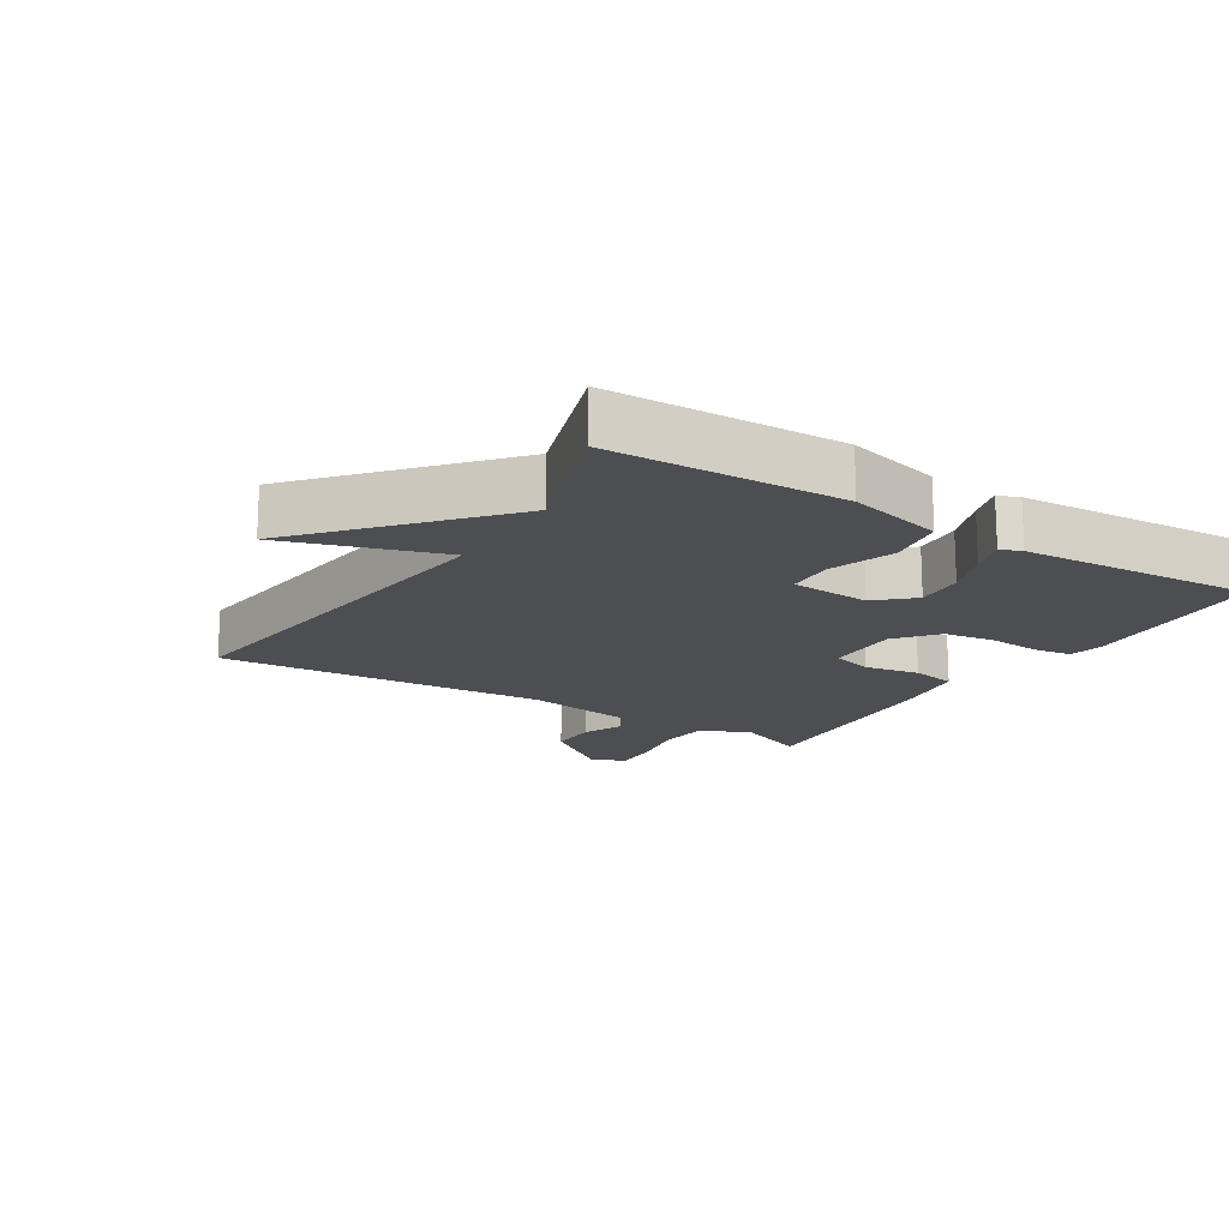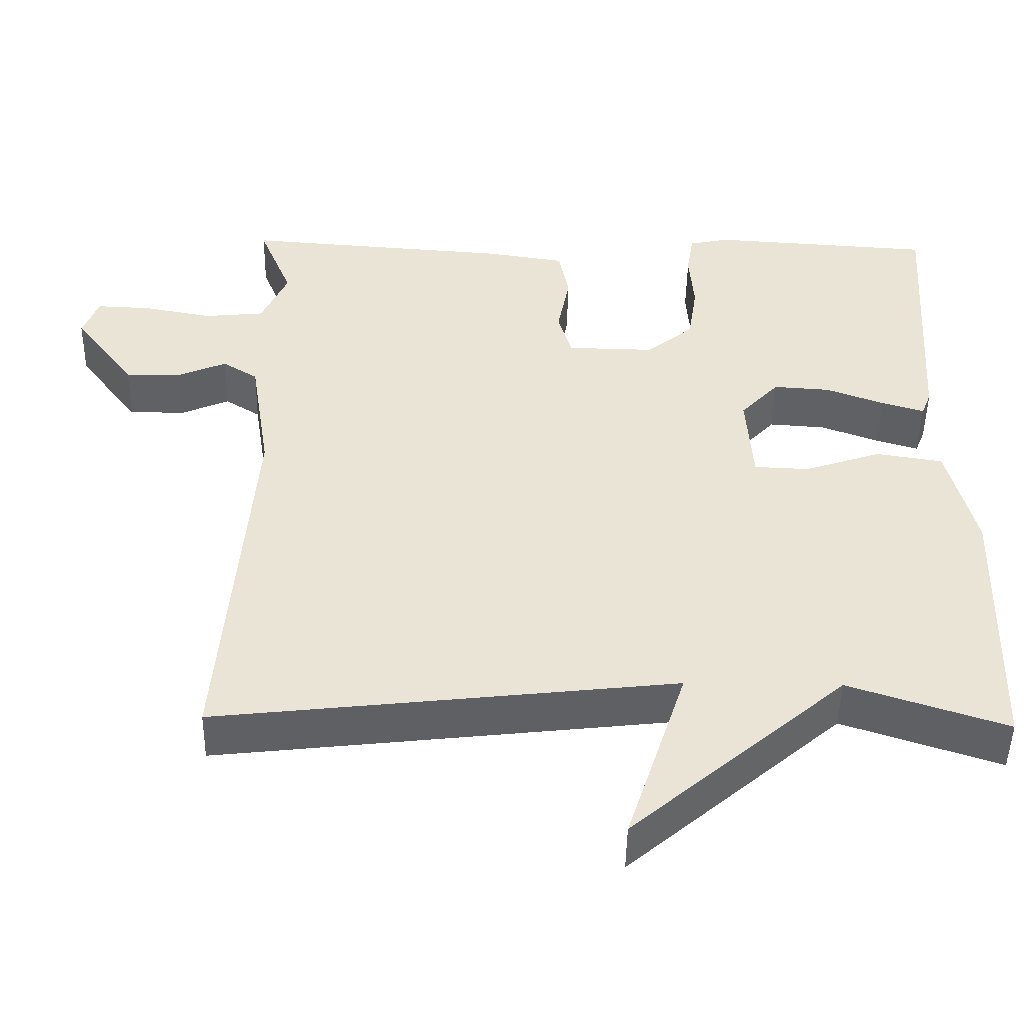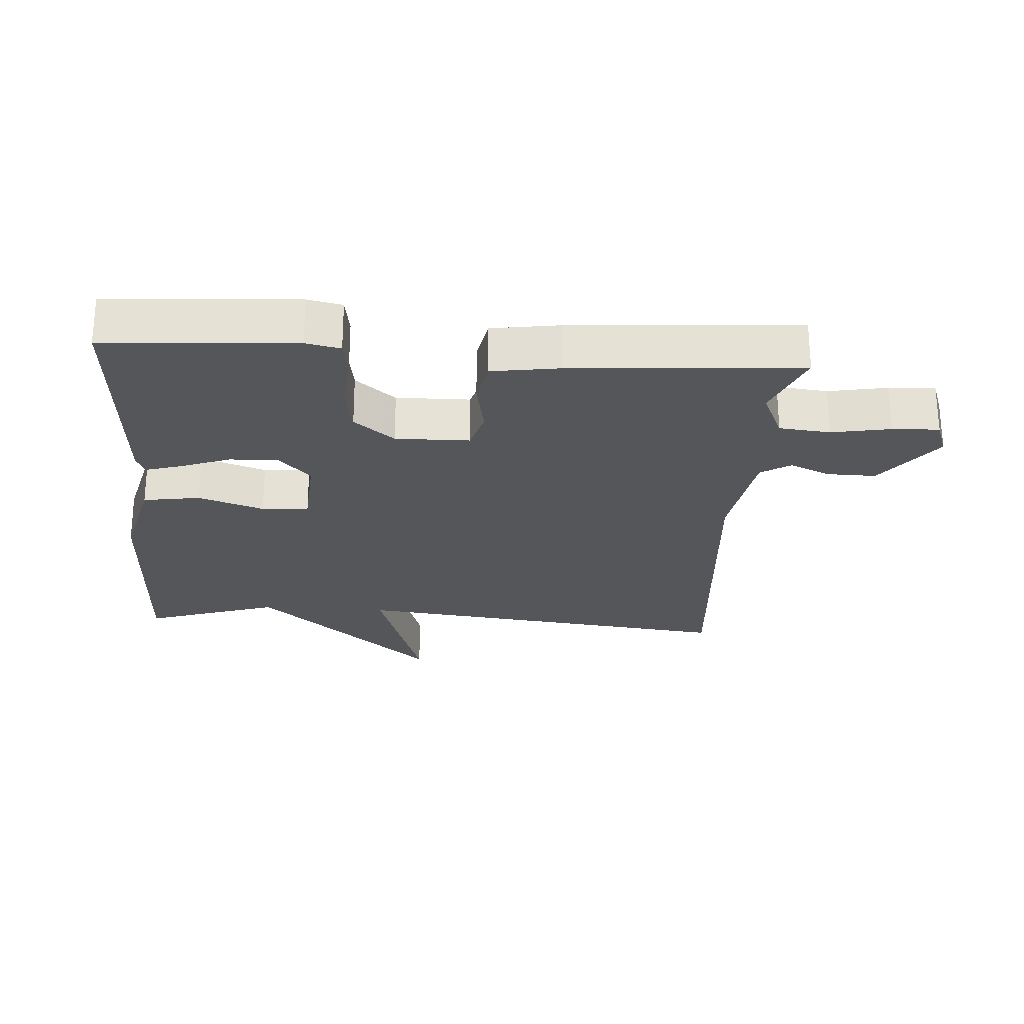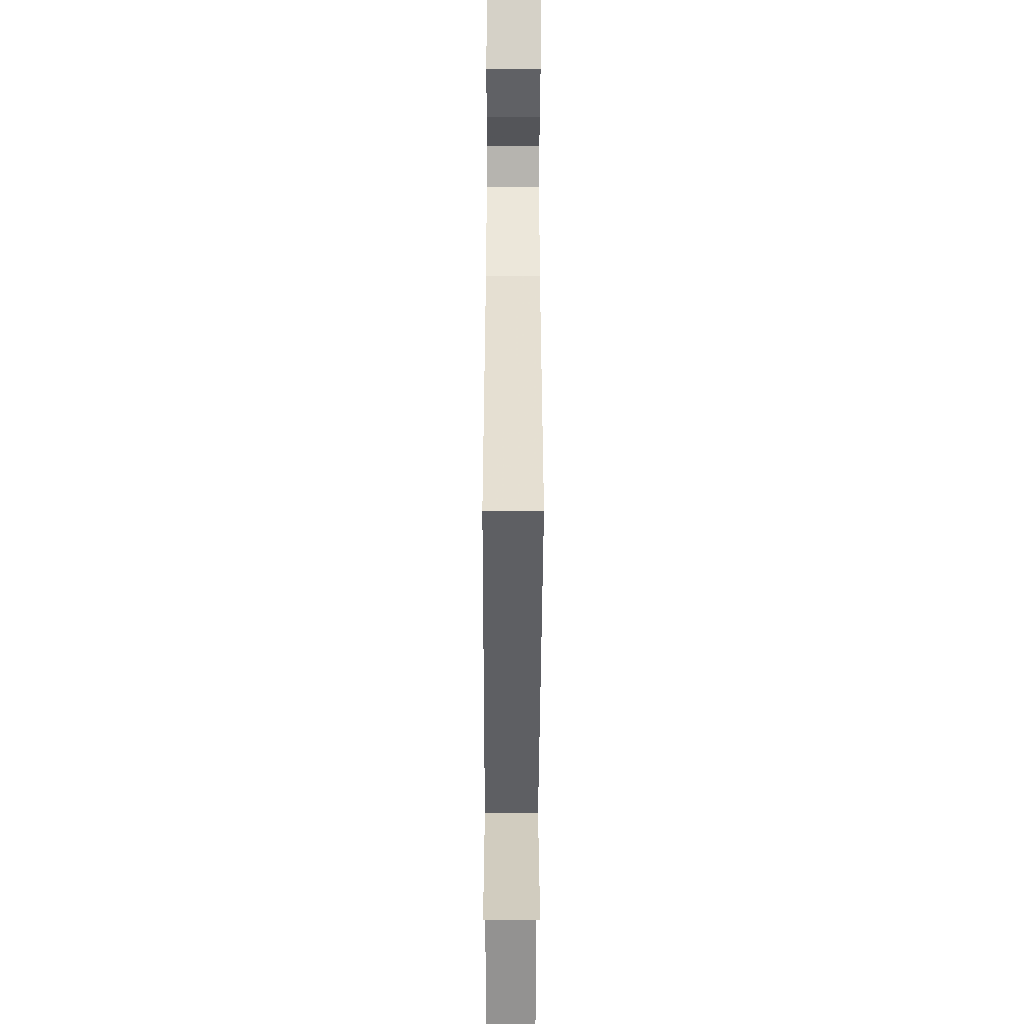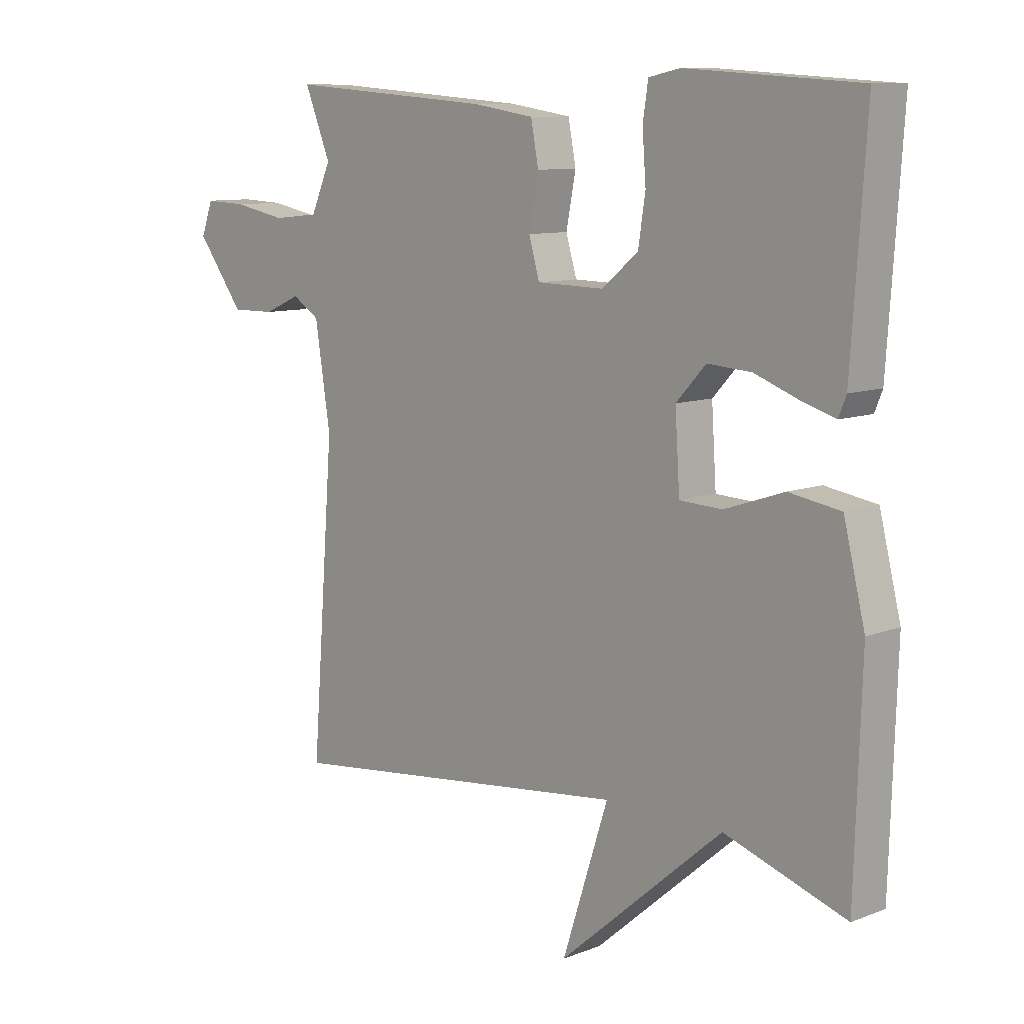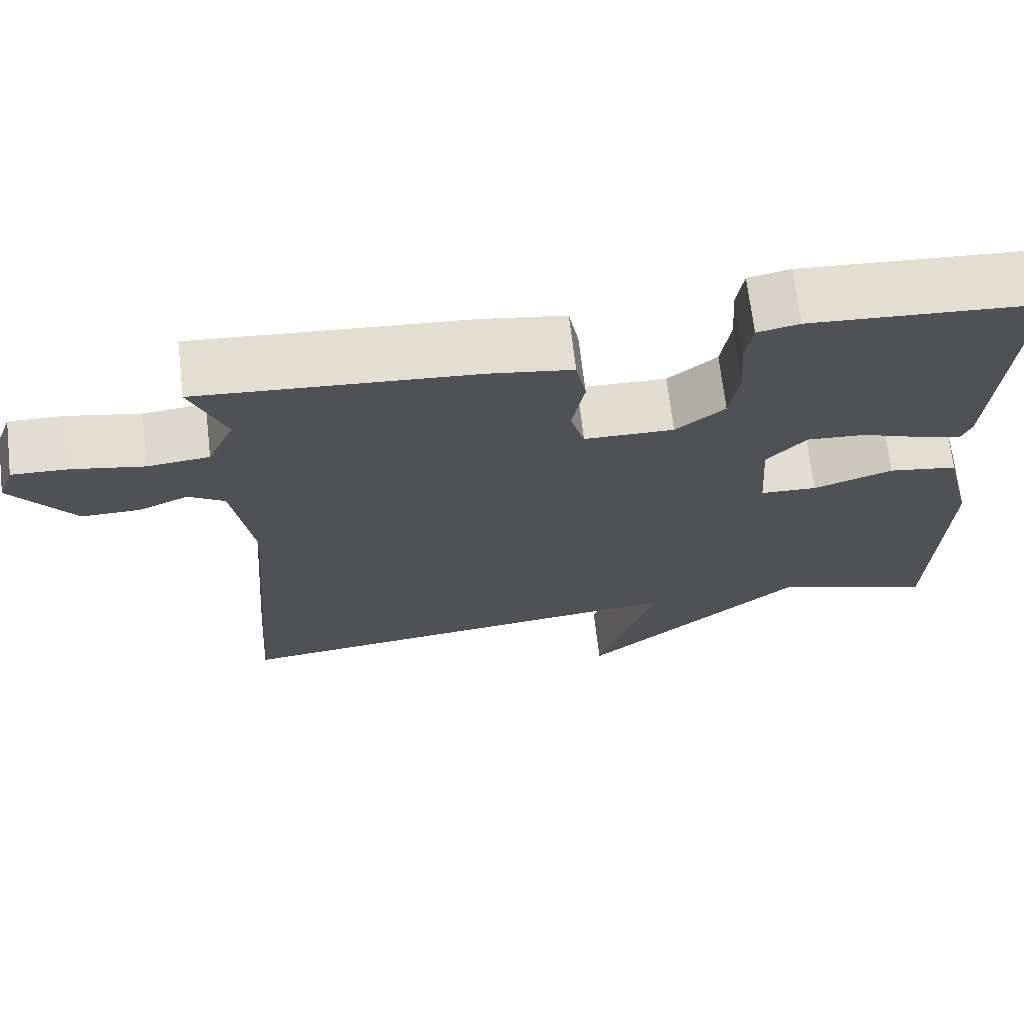
<metadata>
{"format":"obj","ext":"obj","renderer":"f3d","projection":"perspective","resolution":1024,"background":"white","views":[{"elev":-16.7,"azim":-122.2,"up":"+Y"},{"elev":-48.1,"azim":179.0,"up":"+Z"},{"elev":-25.3,"azim":-4.0,"up":"+Y"},{"elev":-48.1,"azim":89.8,"up":"+Z"},{"elev":9.8,"azim":-134.6,"up":"+Z"},{"elev":69.2,"azim":173.3,"up":"+Z"}]}
</metadata>
<code>
v -0.5 0.07 0.5
v -0.21 0.07 0.519
v -0.157 0.07 0.508
v -0.148 0.07 0.45
v -0.154 0.07 0.37
v -0.142 0.07 0.292
v -0.08 0.07 0.242
v 0.033 0.07 0.244
v 0.051 0.07 0.306
v 0.035 0.07 0.39
v 0.048 0.07 0.458
v 0.152 0.07 0.474
v 0.5 0.07 0.5
v 0.456 0.07 0.392
v 0.49 0.07 0.316
v 0.568 0.07 0.308
v 0.658 0.07 0.325
v 0.729 0.07 0.328
v 0.749 0.07 0.274
v 0.669 0.07 0.168
v 0.595 0.07 0.169
v 0.533 0.07 0.196
v 0.487 0.07 0.167
v 0.461 0.07 0.001
v 0.5 0.07 -0.5
v -0.095 0.07 -0.432
v -0.017 0.07 -0.672
v -0.295 0.07 -0.432
v -0.5 0.07 -0.5
v -0.511 0.07 -0.144
v -0.475 0.07 0.001
v -0.388 0.07 0.015
v -0.288 0.07 -0.019
v -0.216 0.07 -0.016
v -0.208 0.07 0.106
v -0.258 0.07 0.16
v -0.332 0.07 0.155
v -0.407 0.07 0.127
v -0.463 0.07 0.11
v -0.476 0.07 0.142
v -0.5 0 0.5
v -0.21 0 0.519
v -0.157 0 0.508
v -0.148 0 0.45
v -0.154 0 0.37
v -0.142 0 0.292
v -0.08 0 0.242
v 0.033 0 0.244
v 0.051 0 0.306
v 0.035 0 0.39
v 0.048 0 0.458
v 0.152 0 0.474
v 0.5 0 0.5
v 0.456 0 0.392
v 0.49 0 0.316
v 0.568 0 0.308
v 0.658 0 0.325
v 0.729 0 0.328
v 0.749 0 0.274
v 0.669 0 0.168
v 0.595 0 0.169
v 0.533 0 0.196
v 0.487 0 0.167
v 0.461 0 0.001
v 0.5 0 -0.5
v -0.095 0 -0.432
v -0.017 0 -0.672
v -0.295 0 -0.432
v -0.5 0 -0.5
v -0.511 0 -0.144
v -0.475 0 0.001
v -0.388 0 0.015
v -0.288 0 -0.019
v -0.216 0 -0.016
v -0.208 0 0.106
v -0.258 0 0.16
v -0.332 0 0.155
v -0.407 0 0.127
v -0.463 0 0.11
v -0.476 0 0.142
f 3 4 5
f 2 3 5
f 1 2 5
f 40 1 5
f 39 40 5
f 38 39 5
f 37 38 5
f 36 37 5 6
f 35 36 6 7
f 34 35 7 8
f 31 32 33
f 30 31 33
f 29 30 33
f 28 29 33
f 26 27 28 33
f 26 33 34
f 25 26 34
f 24 25 34
f 23 24 34 8
f 20 21 22
f 19 20 22
f 18 19 22
f 17 18 22
f 16 17 22
f 23 8 9
f 22 23 9
f 16 22 9
f 15 16 9
f 12 13 14
f 11 12 14
f 10 11 14
f 9 10 14
f 9 14 15
f 45 44 43
f 45 43 42
f 45 42 41
f 45 41 80
f 45 80 79
f 45 79 78
f 45 78 77
f 46 45 77 76
f 47 46 76 75
f 48 47 75 74
f 73 72 71
f 73 71 70
f 73 70 69
f 73 69 68
f 73 68 67 66
f 74 73 66
f 74 66 65
f 74 65 64
f 48 74 64 63
f 62 61 60
f 62 60 59
f 62 59 58
f 62 58 57
f 62 57 56
f 49 48 63
f 49 63 62
f 49 62 56
f 49 56 55
f 54 53 52
f 54 52 51
f 54 51 50
f 54 50 49
f 55 54 49
f 1 41 42 2
f 2 42 43 3
f 3 43 44 4
f 4 44 45 5
f 5 45 46 6
f 6 46 47 7
f 7 47 48 8
f 8 48 49 9
f 9 49 50 10
f 10 50 51 11
f 11 51 52 12
f 12 52 53 13
f 13 53 54 14
f 14 54 55 15
f 15 55 56 16
f 16 56 57 17
f 17 57 58 18
f 18 58 59 19
f 19 59 60 20
f 20 60 61 21
f 21 61 62 22
f 22 62 63 23
f 23 63 64 24
f 24 64 65 25
f 25 65 66 26
f 26 66 67 27
f 27 67 68 28
f 28 68 69 29
f 29 69 70 30
f 30 70 71 31
f 31 71 72 32
f 32 72 73 33
f 33 73 74 34
f 34 74 75 35
f 35 75 76 36
f 36 76 77 37
f 37 77 78 38
f 38 78 79 39
f 39 79 80 40
f 40 80 41 1

</code>
